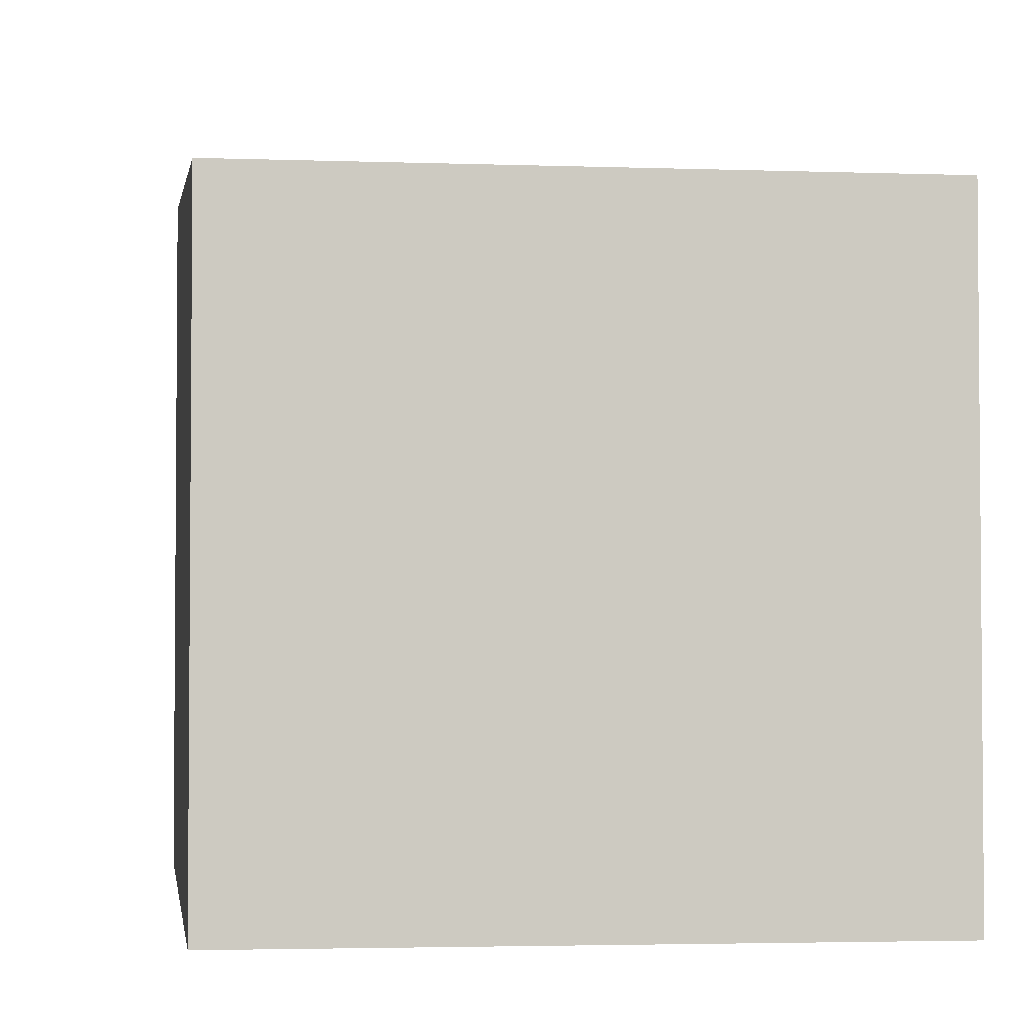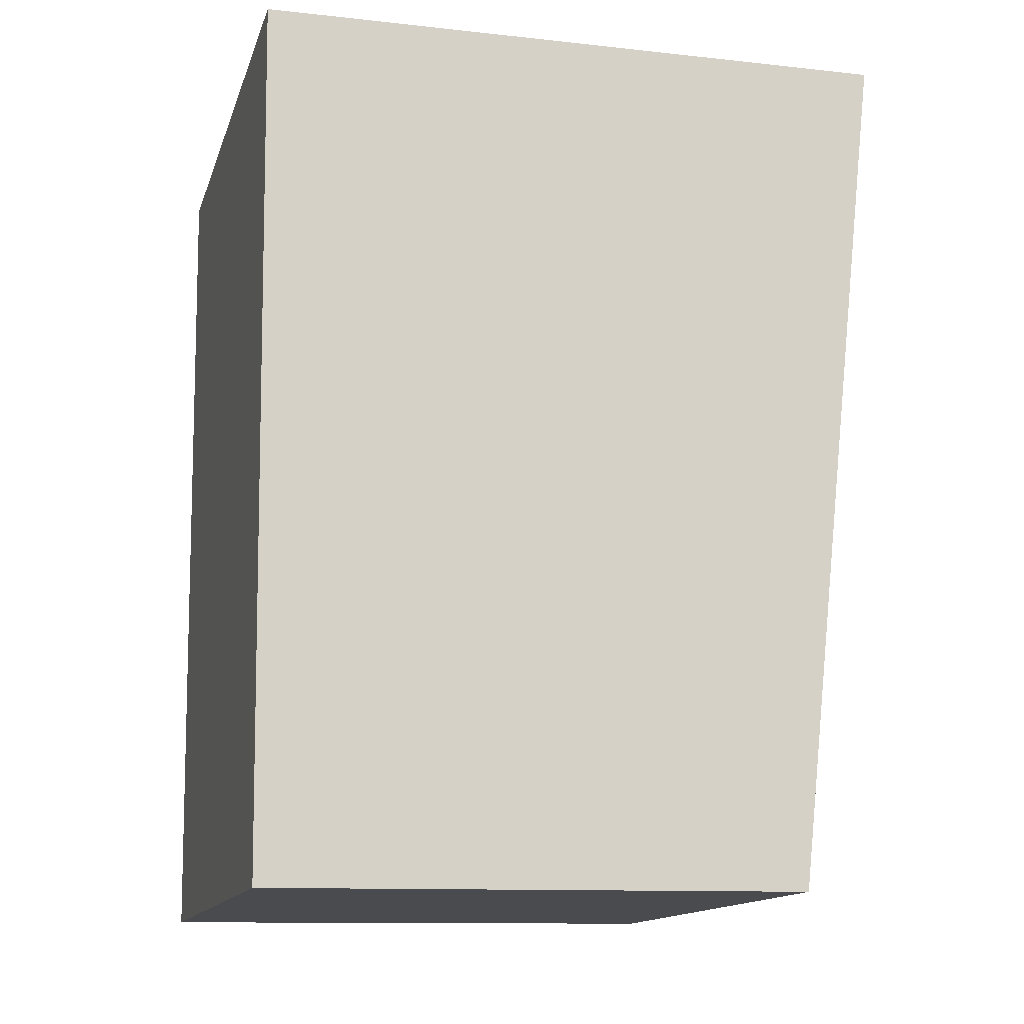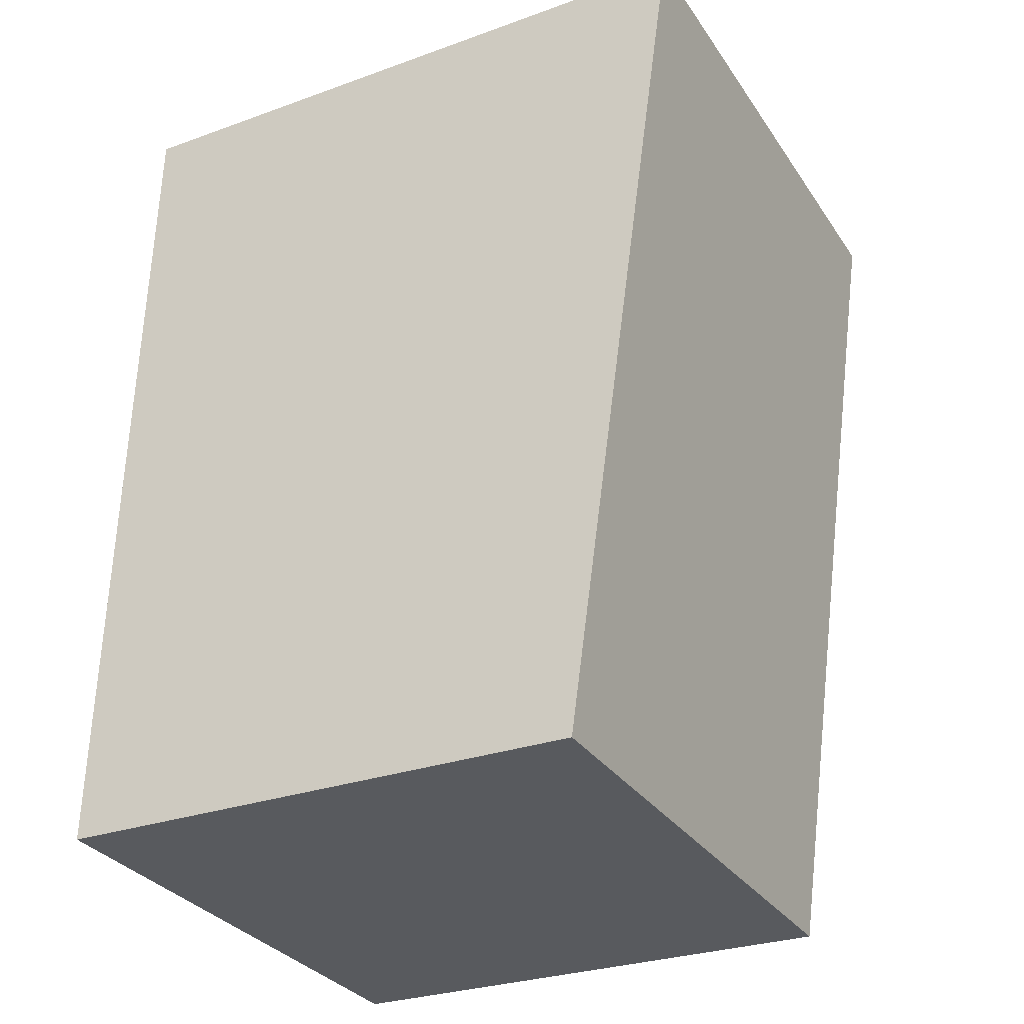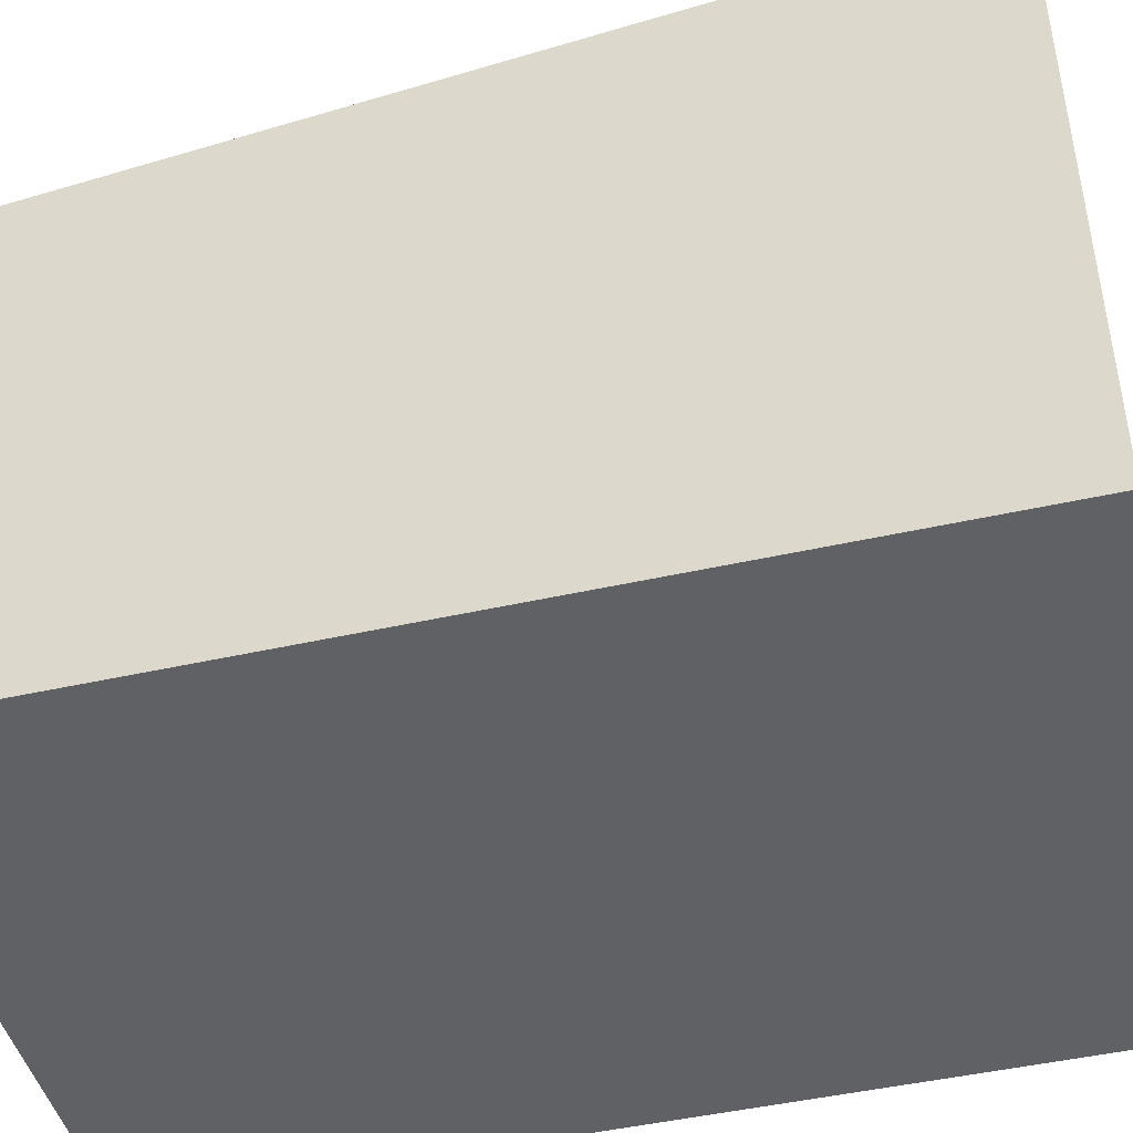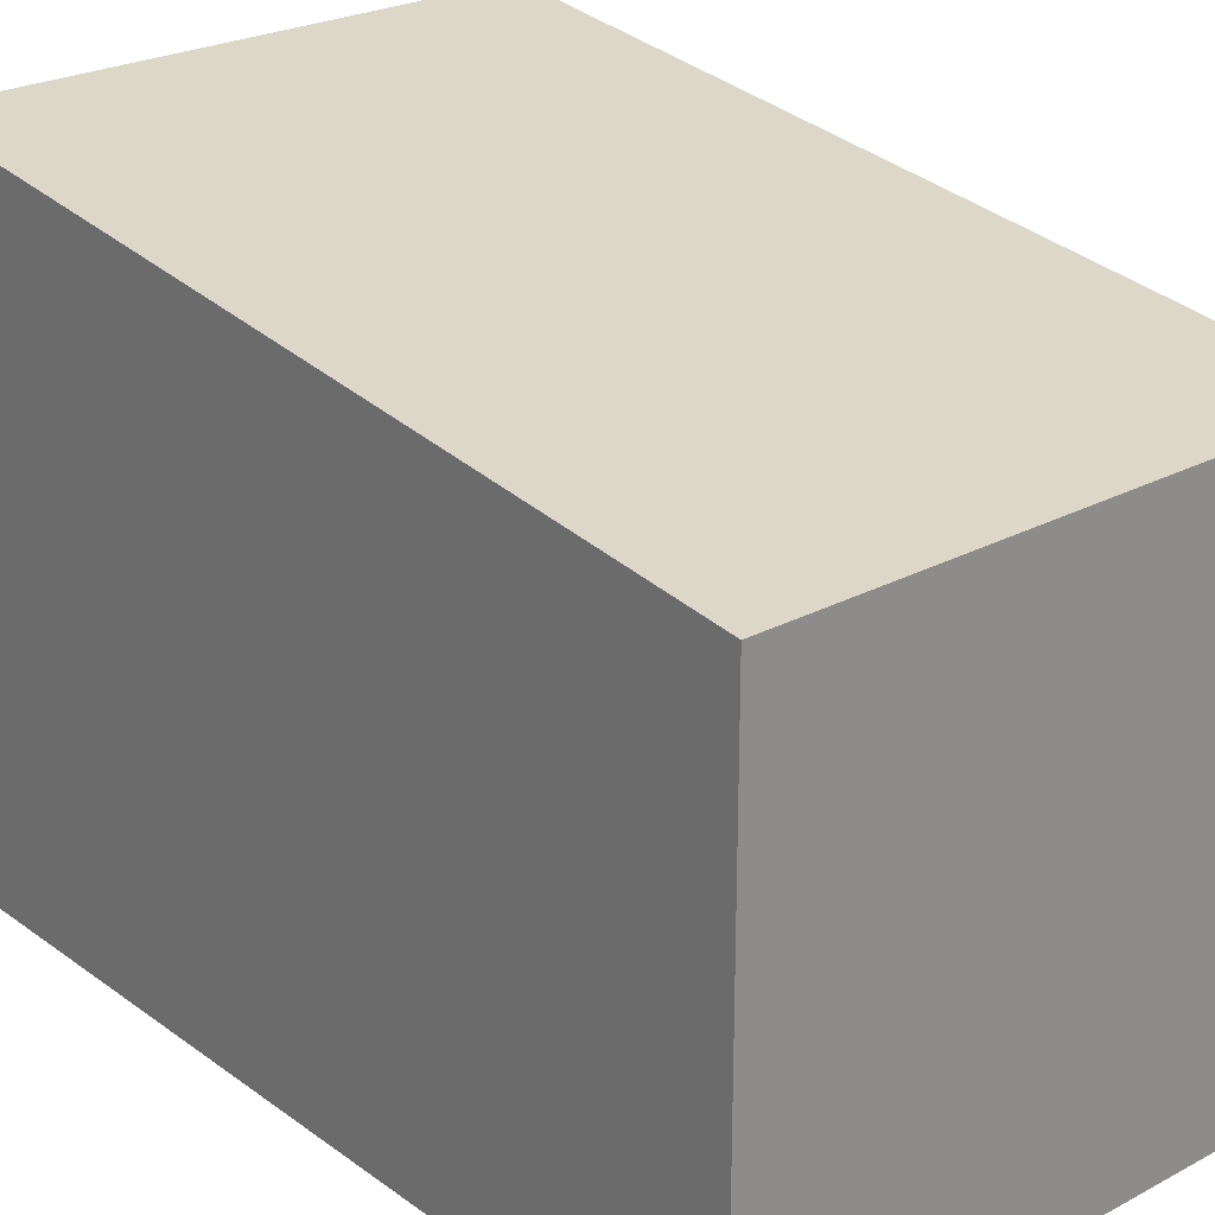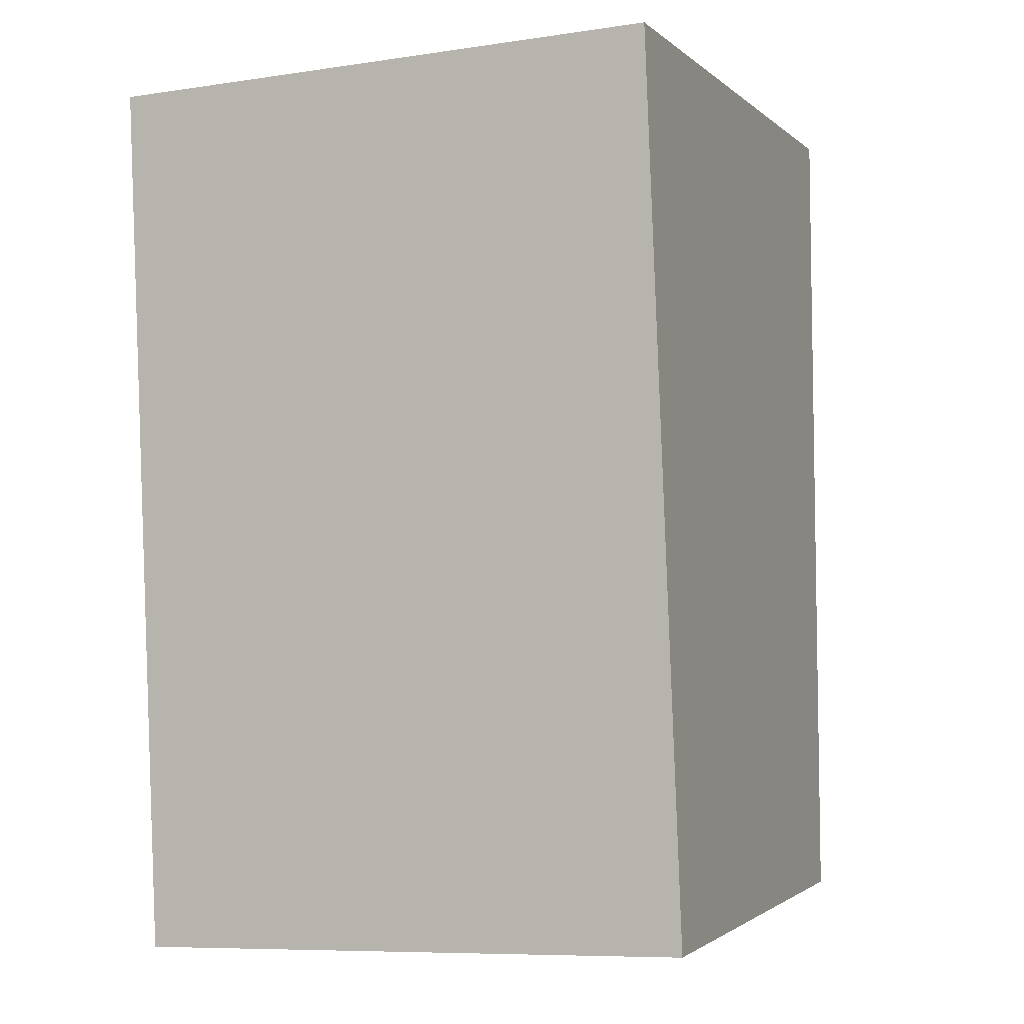
<metadata>
{"format":"obj","ext":"obj","renderer":"f3d","projection":"perspective","resolution":1024,"background":"white","views":[{"elev":-3.1,"azim":170.3,"up":"+Y"},{"elev":-11.4,"azim":75.0,"up":"+Z"},{"elev":-28.6,"azim":118.4,"up":"+Z"},{"elev":-46.0,"azim":-77.8,"up":"+Y"},{"elev":25.1,"azim":136.8,"up":"+Y"},{"elev":-1.8,"azim":21.5,"up":"+Z"}]}
</metadata>
<code>
v  0 7.439 4.555e-16
v  6.803 6.242 -9.714
v  0.402 6.242 -9.992
v  6.4 7.439 0.286
v  6.803 5.948e-16 -9.714
v  0.402 6.118e-16 -9.992
v  0 0 0
v  6.4 -1.751e-17 0.286
g defaultobject
f 1 2 3
f 2 1 4
f 5 3 2
f 3 5 6
f 3 7 1
f 7 3 6
f 7 4 1
f 4 7 8
f 8 2 4
f 2 8 5
f 5 7 6
f 7 5 8

</code>
